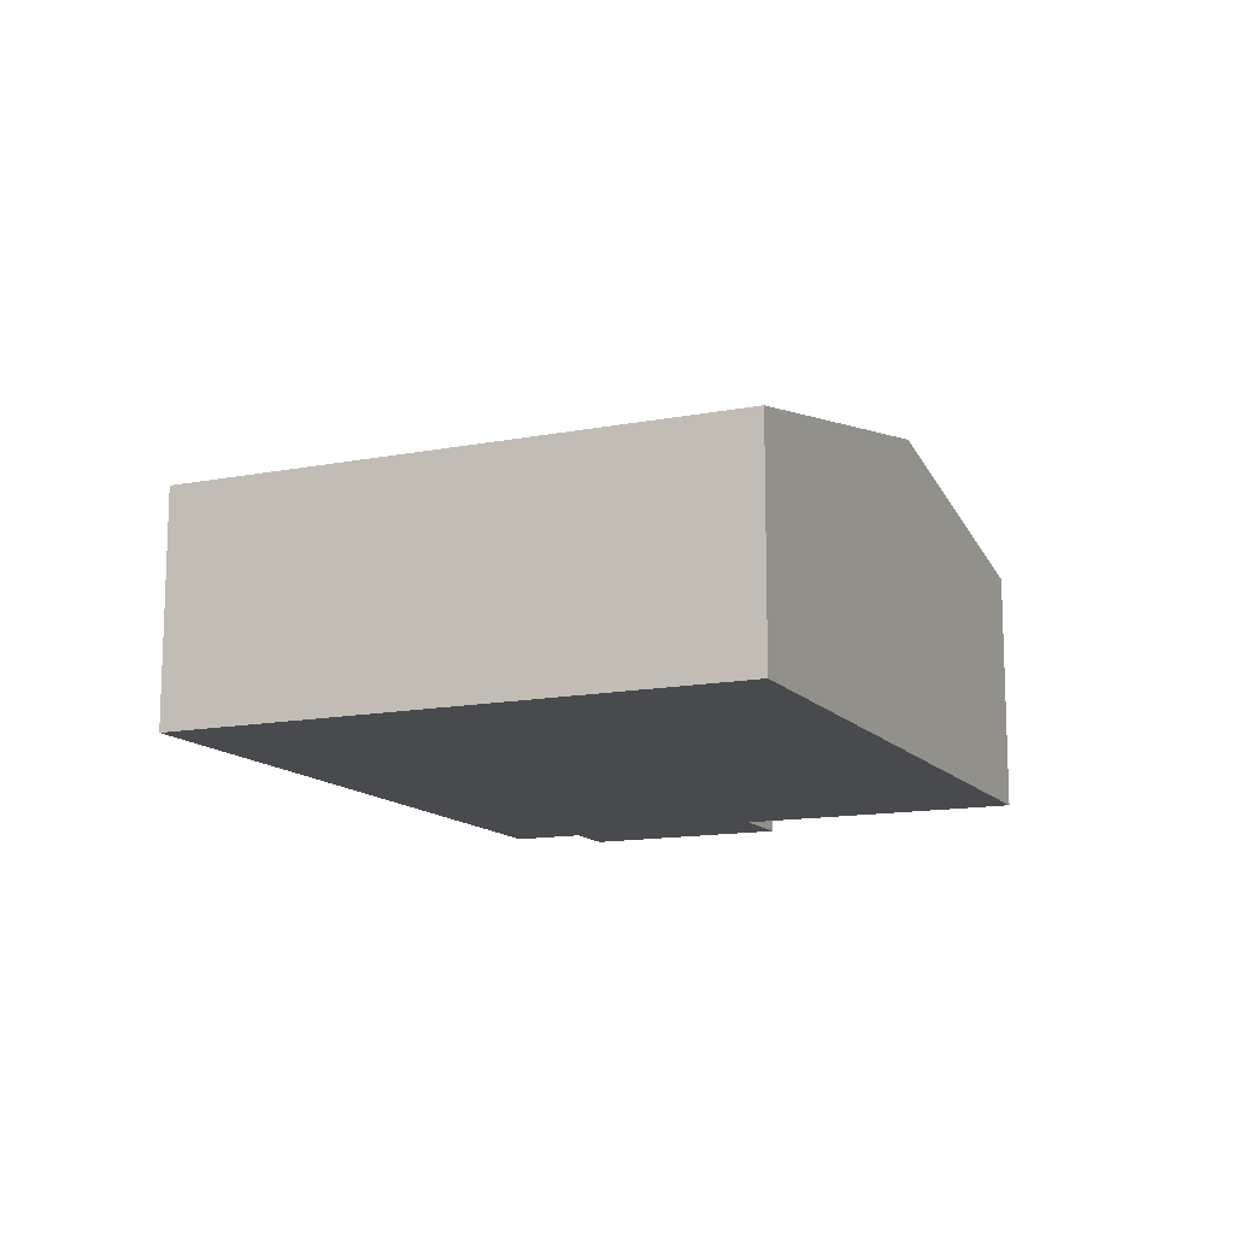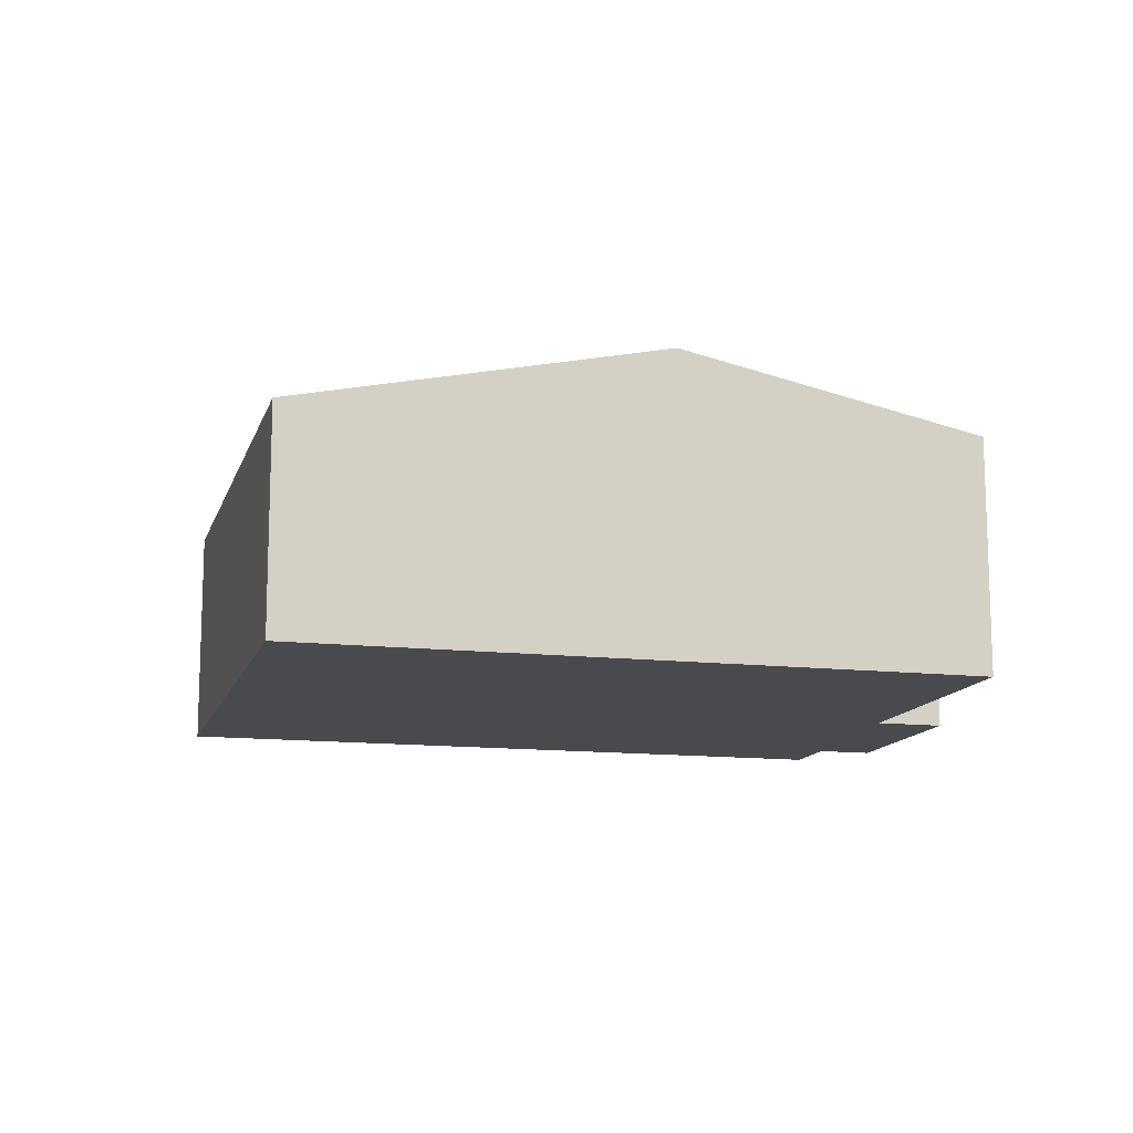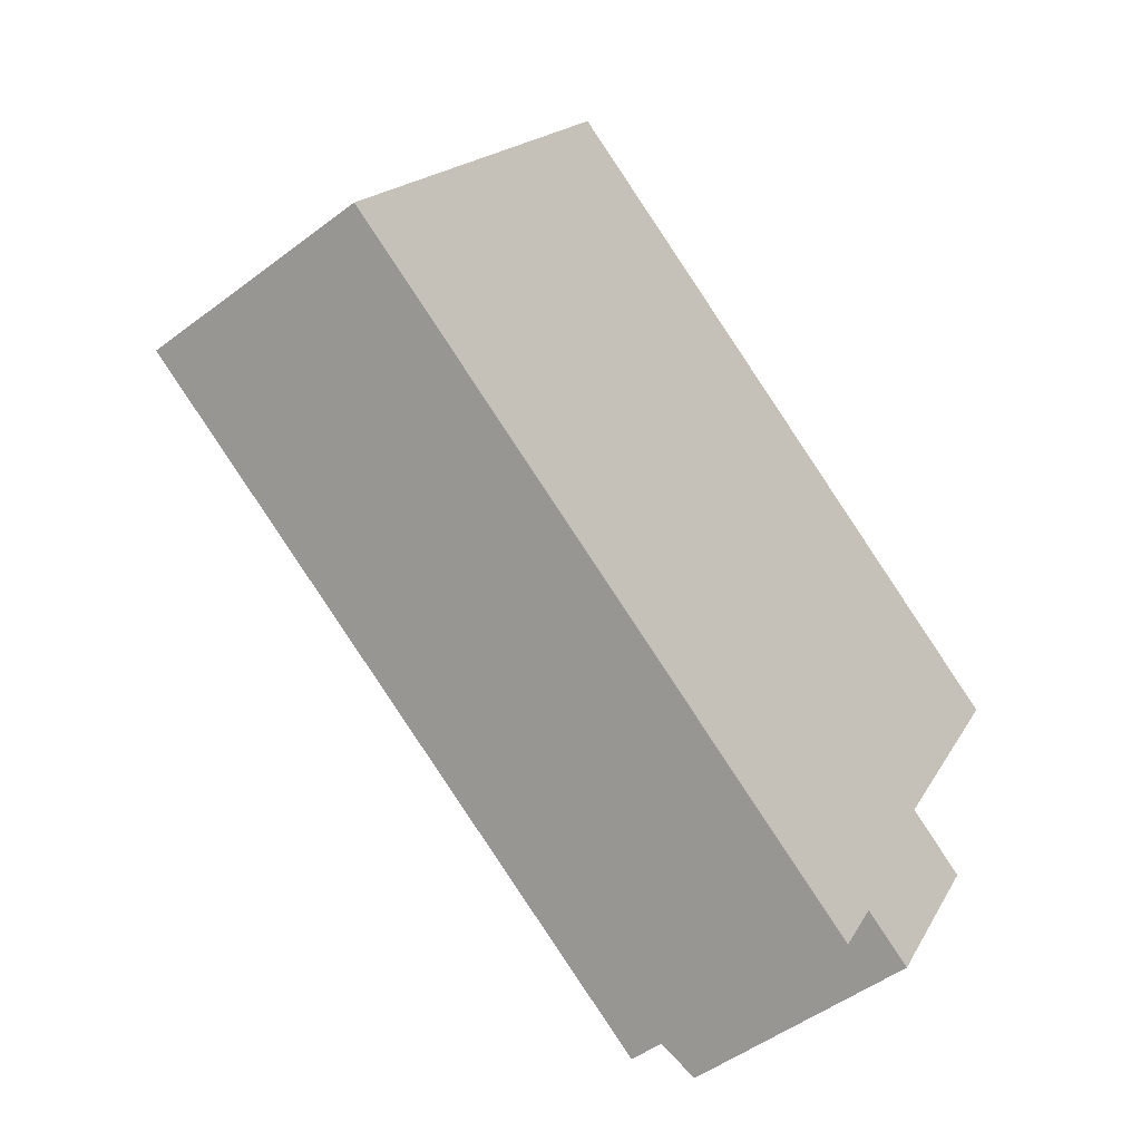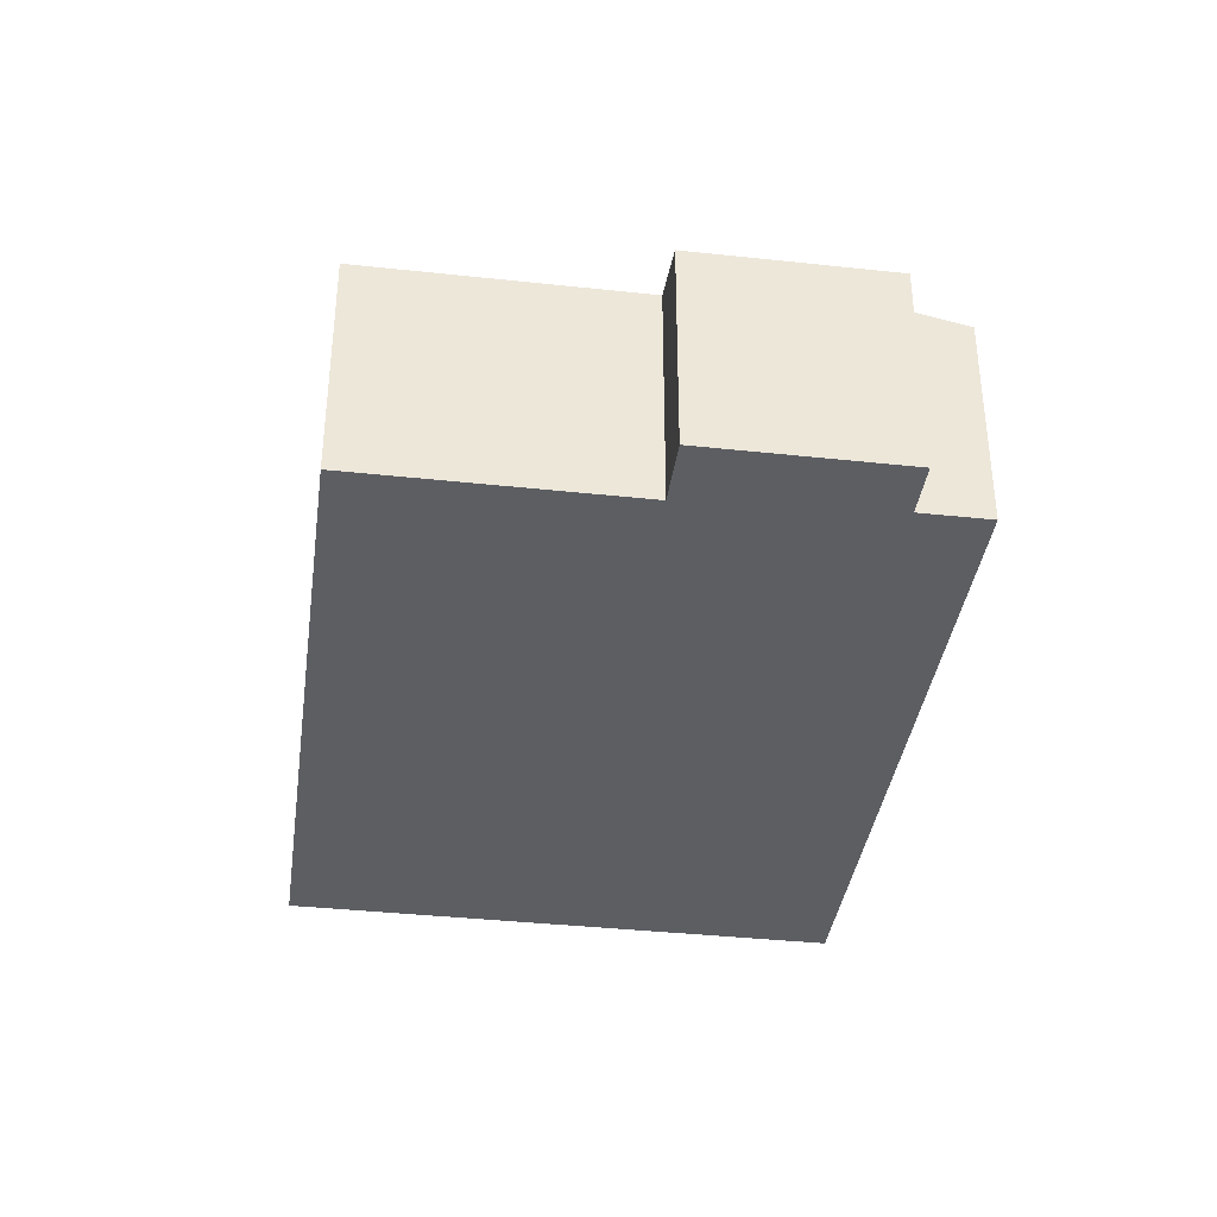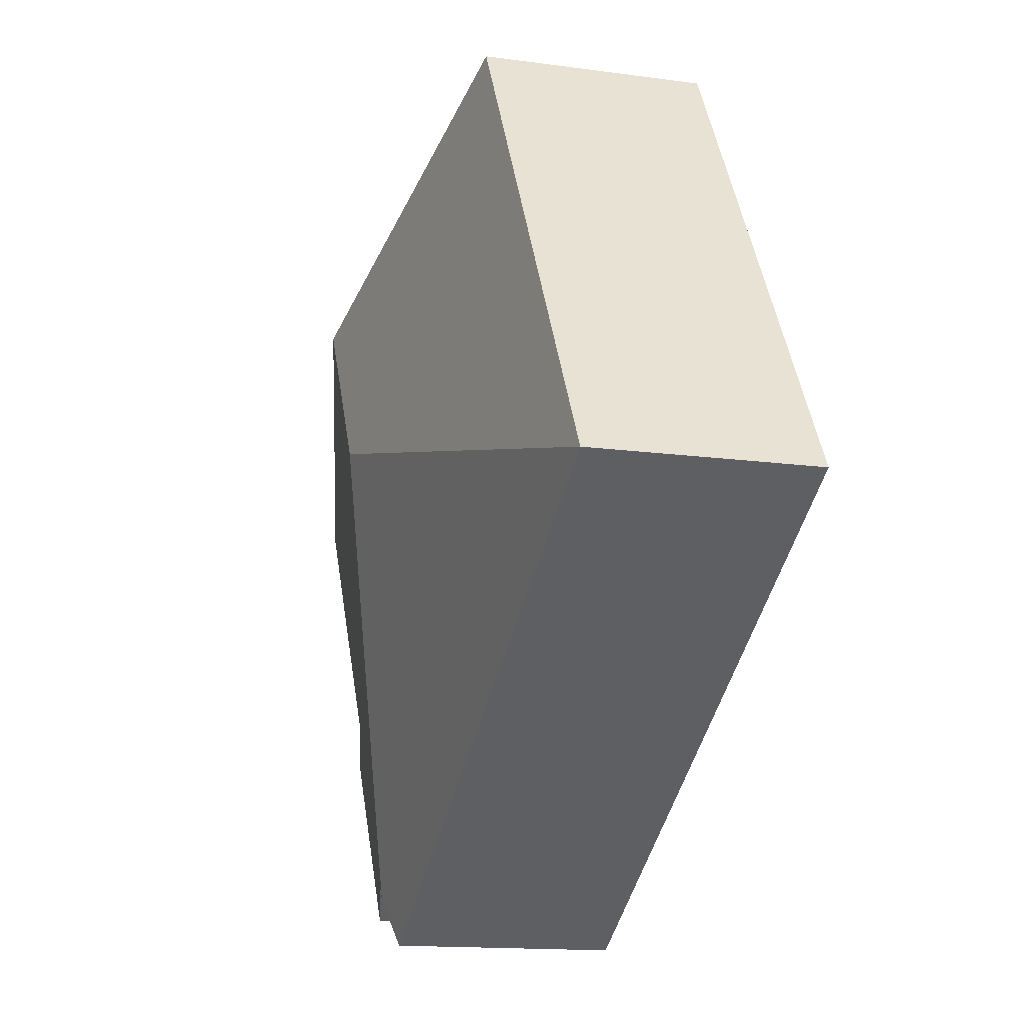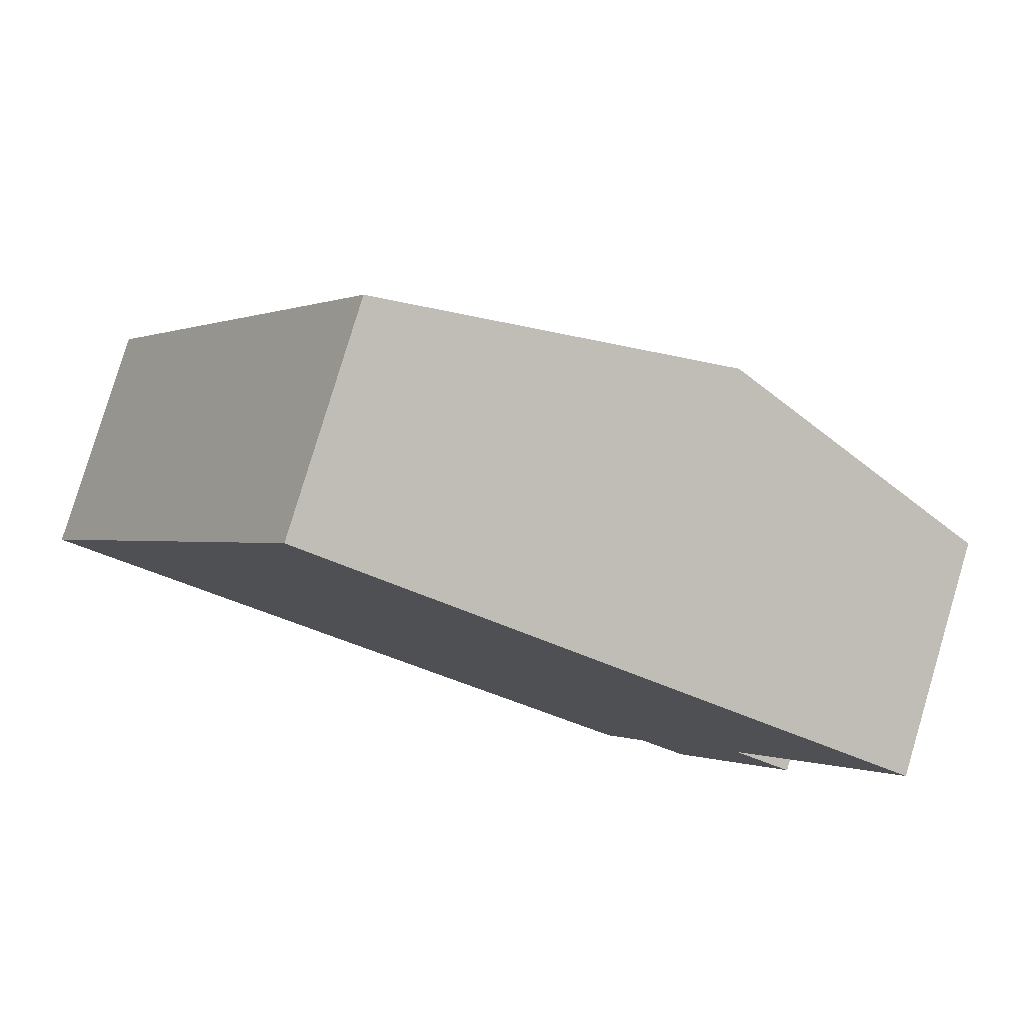
<metadata>
{"format":"obj","ext":"obj","renderer":"f3d","projection":"perspective","resolution":1024,"background":"white","views":[{"elev":-13.2,"azim":-35.0,"up":"+Y"},{"elev":-13.0,"azim":16.1,"up":"+Y"},{"elev":-49.1,"azim":-49.8,"up":"+Z"},{"elev":-37.7,"azim":113.0,"up":"+Y"},{"elev":-14.7,"azim":-106.5,"up":"+Z"},{"elev":80.0,"azim":16.6,"up":"+Z"}]}
</metadata>
<code>
v  5.099 2.941 1.282
v  6.262 2.287 -2.93
v  6.189 2.287 -3.053
v  7.188 2.313 -1.137
v  7.774 2.171 -1.488
v  8.613 2.313 1.245
v  6.009 2.941 2.803
v  6.74 2.172 -3.216
v  5.903 2.171 -3.531
v  0 2.171 1.329e-16
v  2.818 2.171 4.711
v  6.262 1.794e-16 -2.93
v  6.74 1.969e-16 -3.216
v  5.903 2.162e-16 -3.531
v  0 0 0
v  6.189 1.869e-16 -3.053
v  8.613 -7.623e-17 1.245
v  7.188 6.962e-17 -1.137
v  7.774 9.111e-17 -1.488
v  2.818 -2.885e-16 4.711
v  6.009 -1.716e-16 2.803
g defaultobject
f 1 2 3
f 2 1 4
f 2 4 5
f 4 1 6
f 6 1 7
f 5 8 2
f 9 1 3
f 1 9 10
f 11 1 10
f 1 11 7
f 8 12 2
f 12 8 13
f 14 10 9
f 10 14 15
f 12 3 2
f 3 12 9
f 9 12 14
f 14 12 16
f 17 4 6
f 4 17 18
f 5 13 8
f 13 5 19
f 15 11 10
f 11 15 20
f 20 7 11
f 7 20 21
f 7 21 6
f 6 21 17
f 18 5 4
f 5 18 19
f 19 12 13
f 12 15 14
f 15 12 20
f 20 12 18
f 18 12 19
f 20 18 17
f 20 17 21

</code>
